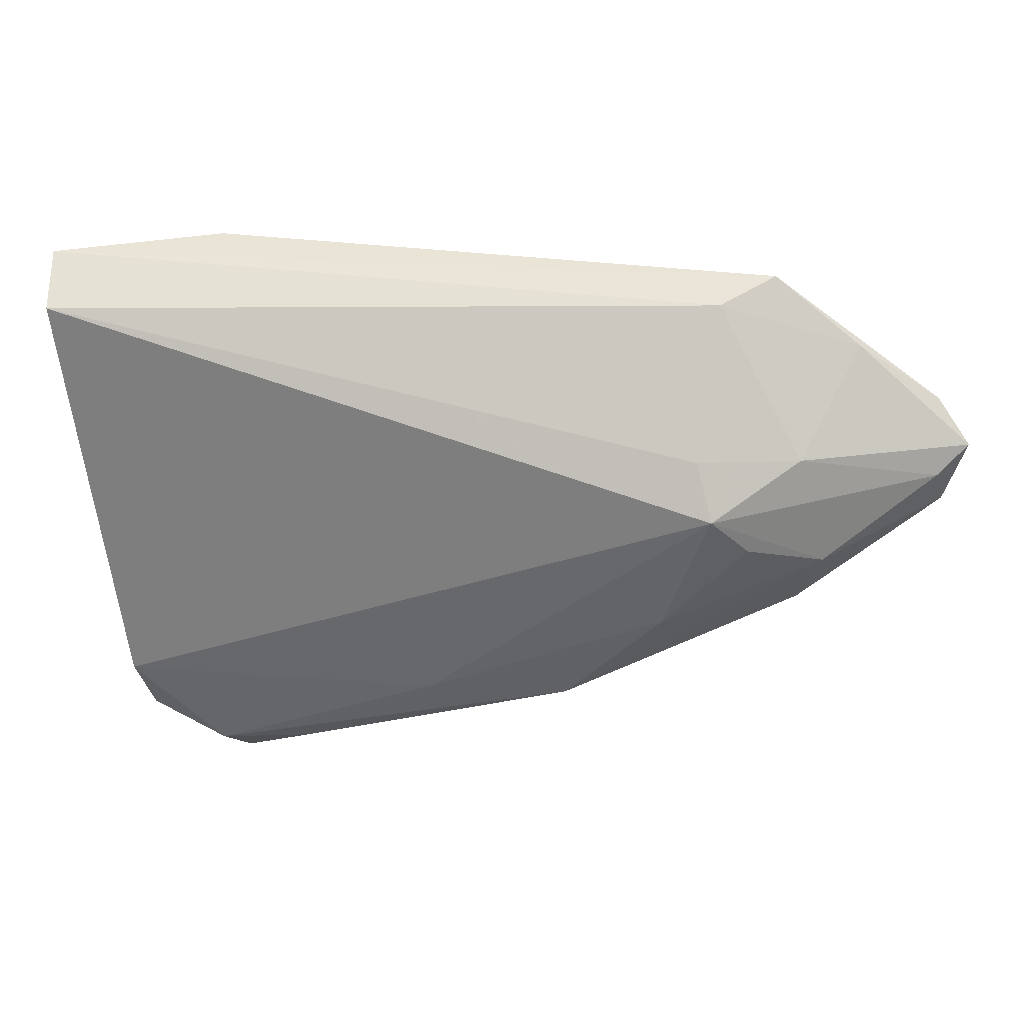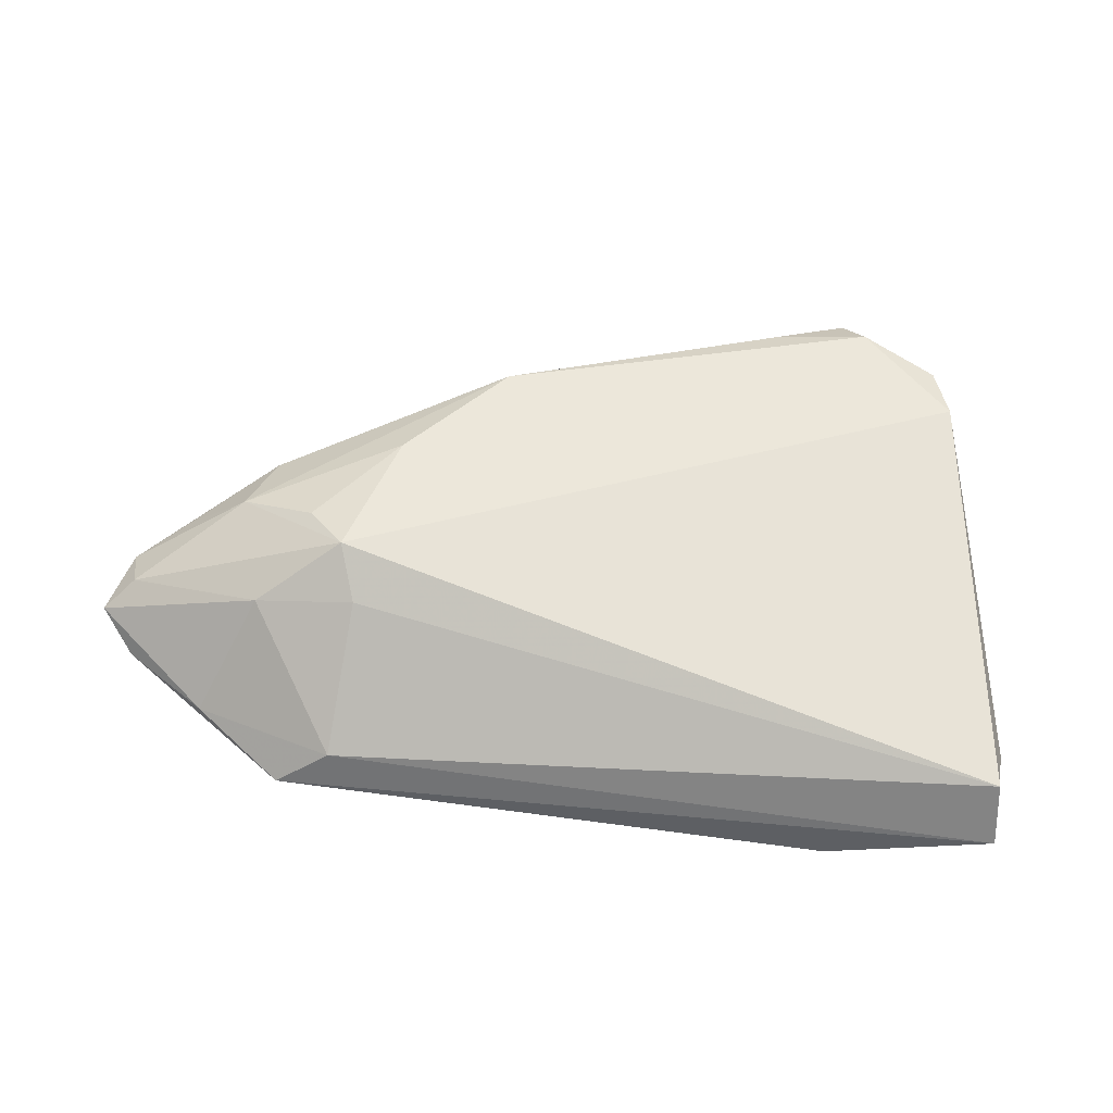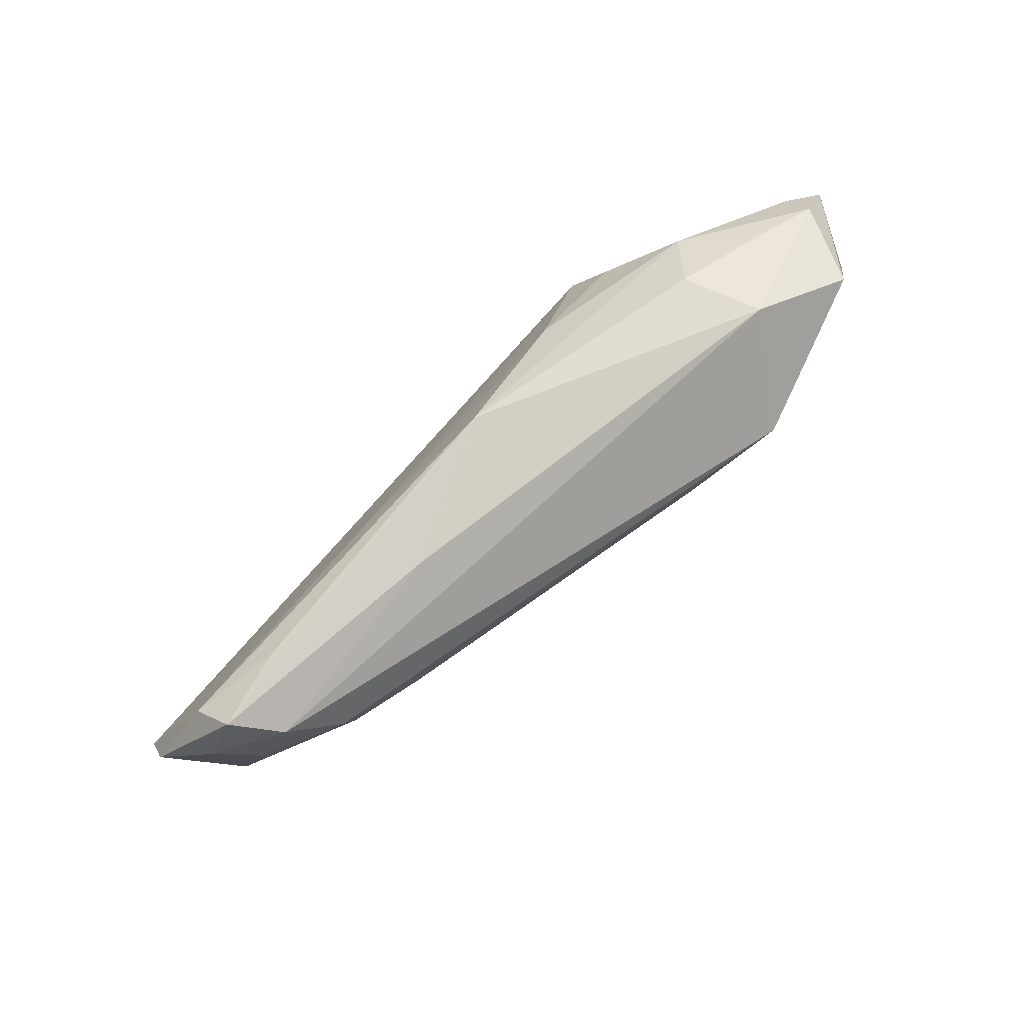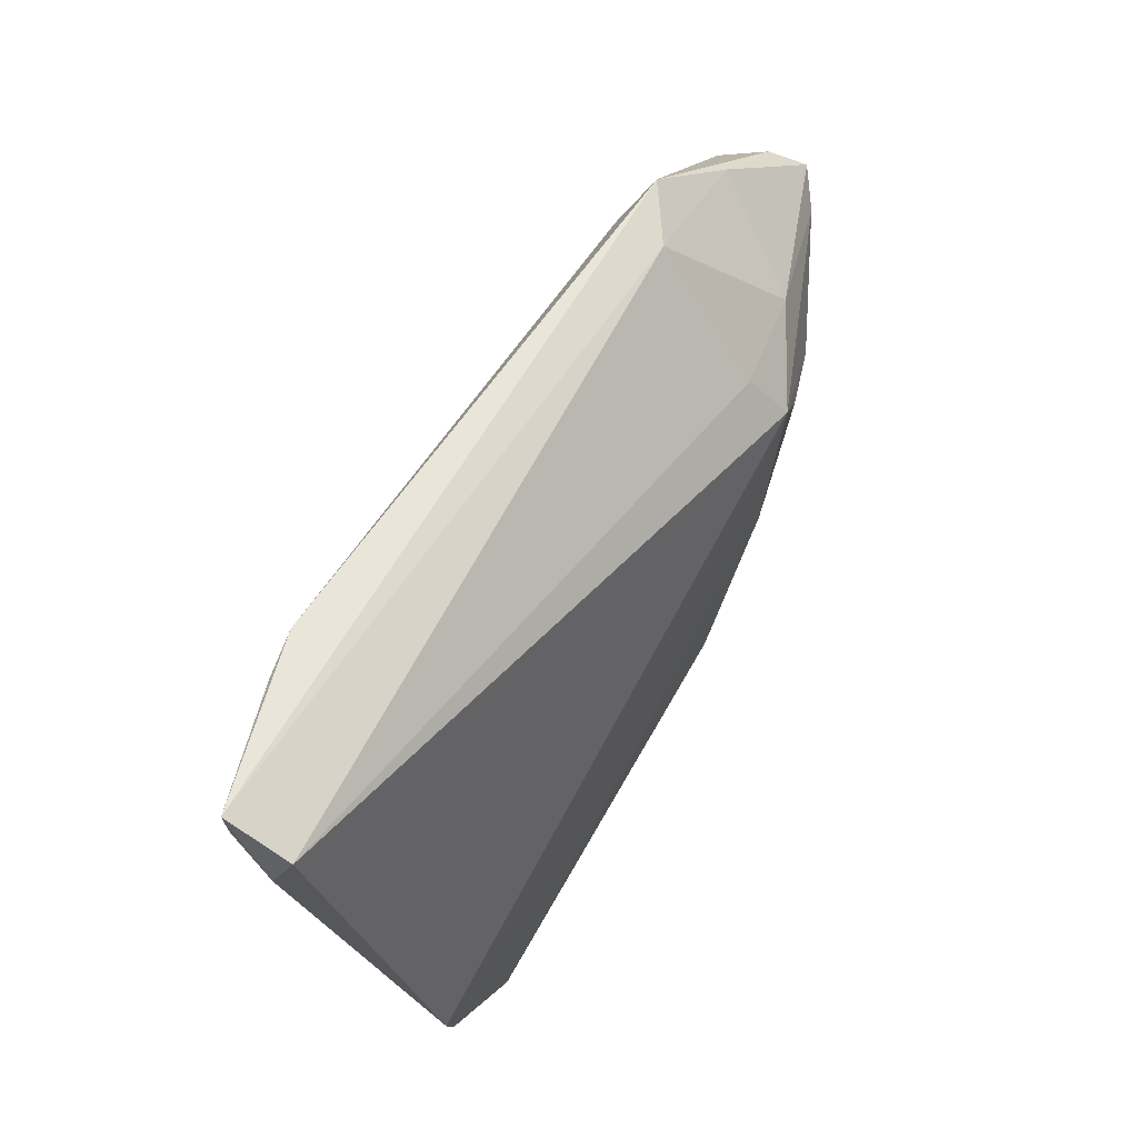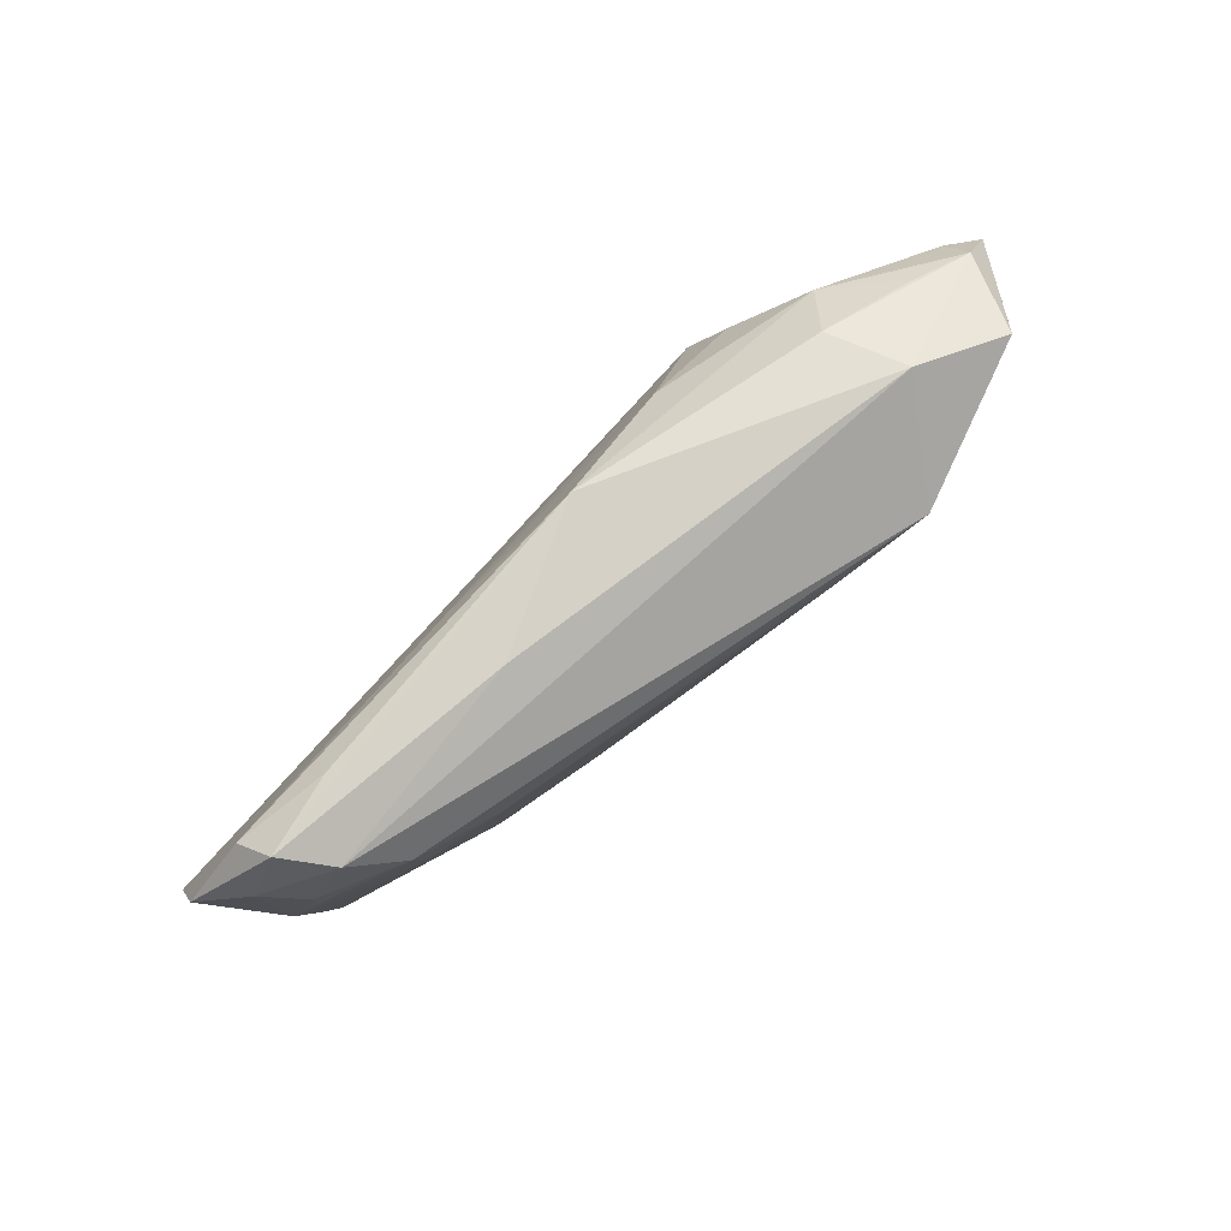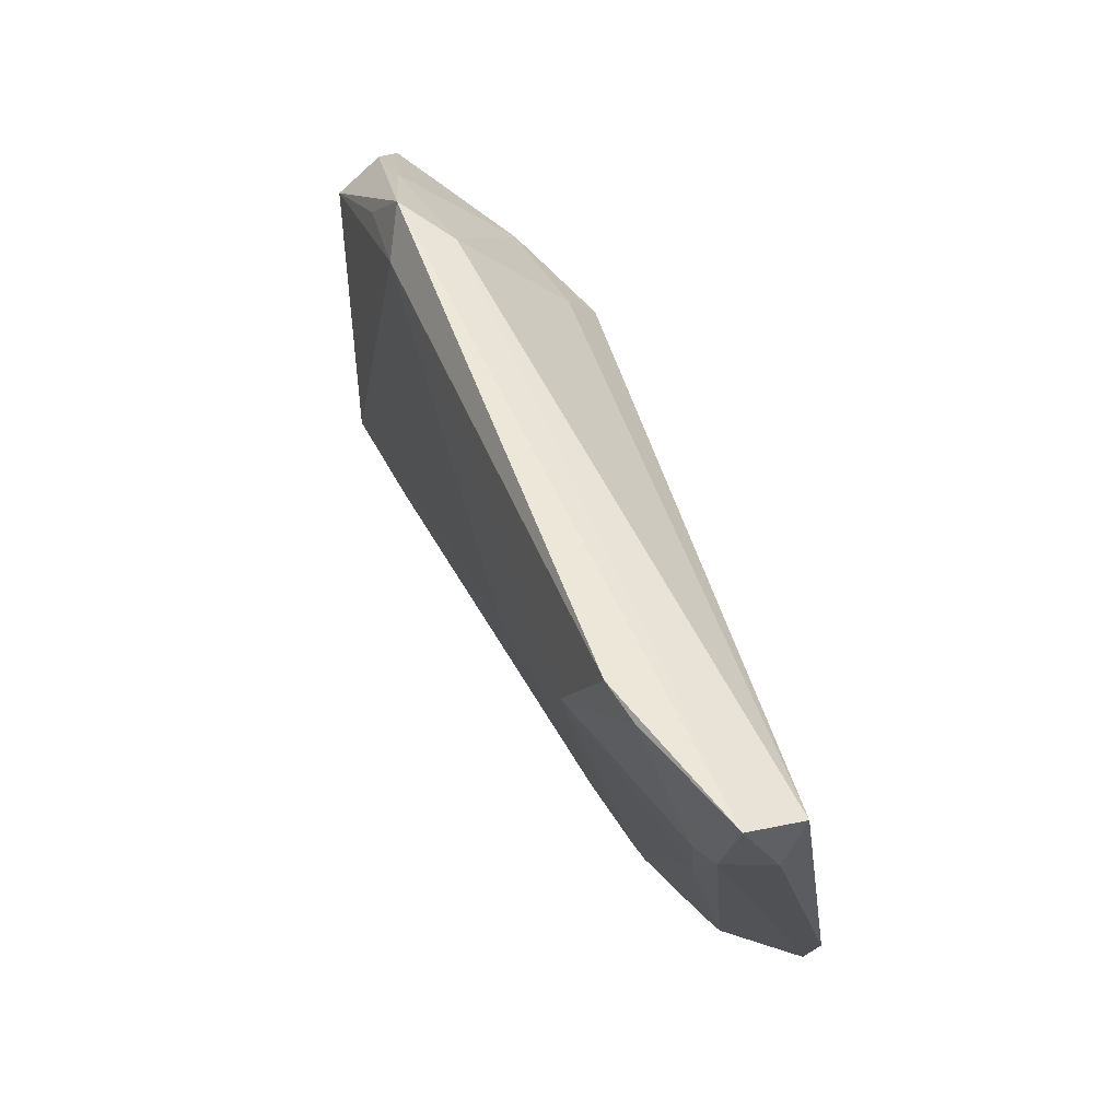
<metadata>
{"format":"obj","ext":"obj","renderer":"f3d","projection":"perspective","resolution":1024,"background":"white","views":[{"elev":39.5,"azim":4.7,"up":"+Y"},{"elev":52.5,"azim":-173.7,"up":"+Z"},{"elev":-75.7,"azim":44.5,"up":"+Y"},{"elev":60.1,"azim":-58.9,"up":"+Y"},{"elev":-78.5,"azim":44.5,"up":"+Y"},{"elev":55.5,"azim":-111.1,"up":"+Y"}]}
</metadata>
<code>
v 0.05092 0.01124 0.00258
v 0.02219 0.01679 0.009697
v -0.04719 0.01335 -0.004384
v 0.05018 0.009283 -0.008165
v -0.03044 -0.03124 0.005309
v -0.03929 -0.02816 0.008705
v 0.03604 0.02494 -0.008814
v 0.04582 0.002339 0.00336
v 0.04914 0.01553 -0.009285
v -0.03355 -0.01049 -0.002202
v 0.0522 0.006373 0.0006728
v 0.01861 -0.00482 -0.01263
v -0.02557 -0.029 0.01247
v 0.0408 0.02469 -0.00412
v 0.05074 0.01803 -0.003634
v -0.007282 -0.02409 0.00741
v 0.03793 0.00309 0.009601
v -0.05395 0.0298 0.003417
v -0.05445 0.03311 -0.00367
v -0.04981 0.02376 -0.006039
v -0.04723 -0.01815 0.01287
v -0.03735 -0.02296 0.00322
v 0.03424 0.01628 0.007647
v 0.02602 0.02741 -0.009869
v 0.05458 0.01389 -0.0002595
v -0.03623 -0.02617 0.004327
v -0.03535 0.03311 -0.009239
v -0.02663 -0.02637 0.0004433
v -0.05458 0.02383 0.0007568
v 0.03957 -0.006972 -0.001669
v 0.02424 0.0112 0.01376
v -0.04526 -0.02474 0.01217
v 0.007848 -0.01688 0.01409
v 0.03035 0.03175 -0.007354
v 0.03562 -0.005187 0.006939
v -0.05303 0.02528 -0.004955
v 0.03069 -0.004709 -0.01409
v -0.009073 -0.01725 0.01409
v -0.03641 -0.02911 0.01361
v -0.0407 -0.02015 0.003536
v -0.04042 0.03256 -0.008186
v -0.02983 0.02259 -0.01146
v 0.02882 0.006368 0.01269
v -0.01504 0.01673 -0.01257
v -0.03376 -0.03311 0.01082
v 0.02393 0.03035 -0.002764
v -0.01928 -0.01786 -0.003605
v 0.04918 -0.0009618 -0.007251
v 0.01933 -0.004199 0.01409
v -0.02753 -0.01914 -0.001704
f 18 46 19
f 18 21 31
f 31 21 38
f 29 18 19
f 21 18 29
f 31 23 2
f 2 23 46
f 2 18 31
f 46 18 2
f 19 46 34
f 34 27 19
f 33 17 49
f 31 38 49
f 49 38 33
f 16 33 45
f 16 30 33
f 21 29 32
f 45 33 13
f 39 38 21
f 21 32 39
f 33 38 39
f 39 13 33
f 39 32 45
f 45 13 39
f 5 28 37
f 37 30 5
f 5 16 45
f 30 16 5
f 37 28 47
f 47 28 50
f 50 42 47
f 19 27 41
f 27 42 41
f 25 9 15
f 9 34 15
f 24 42 27
f 27 34 24
f 24 9 37
f 43 17 31
f 31 49 43
f 43 49 17
f 1 11 25
f 17 11 1
f 31 17 1
f 25 23 1
f 1 23 31
f 25 11 48
f 48 30 37
f 48 11 30
f 35 17 33
f 30 11 35
f 33 30 35
f 37 47 12
f 25 15 14
f 14 15 34
f 14 23 25
f 46 23 14
f 14 34 46
f 44 24 37
f 42 24 44
f 37 12 44
f 44 47 42
f 44 12 47
f 7 34 9
f 9 24 7
f 7 24 34
f 4 9 25
f 25 48 4
f 37 9 4
f 4 48 37
f 8 11 17
f 17 35 8
f 8 35 11
f 50 28 22
f 22 40 50
f 32 40 6
f 45 32 6
f 6 5 45
f 50 40 10
f 40 3 10
f 10 42 50
f 10 3 42
f 42 3 20
f 20 41 42
f 40 22 26
f 26 6 40
f 5 6 26
f 28 5 26
f 26 22 28
f 19 41 36
f 41 20 36
f 36 29 19
f 36 32 29
f 36 40 32
f 36 3 40
f 36 20 3

</code>
